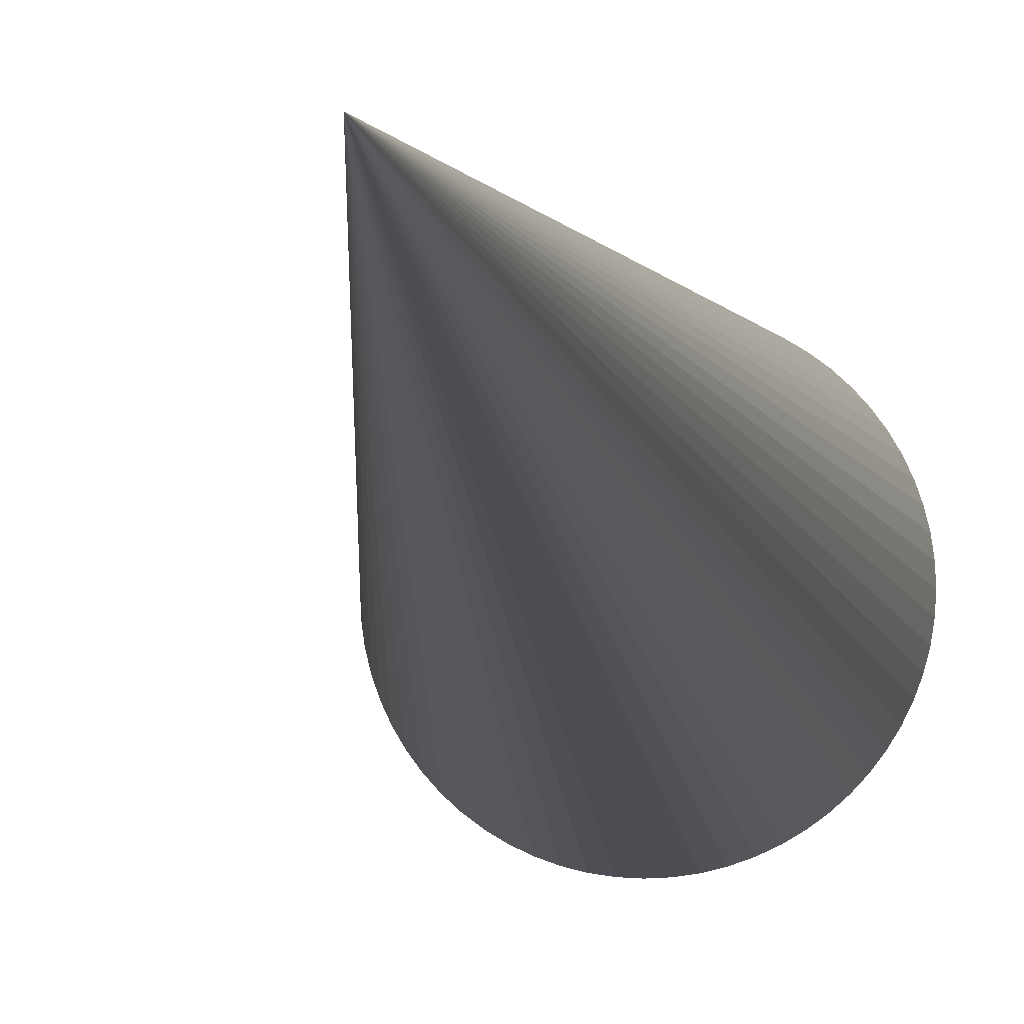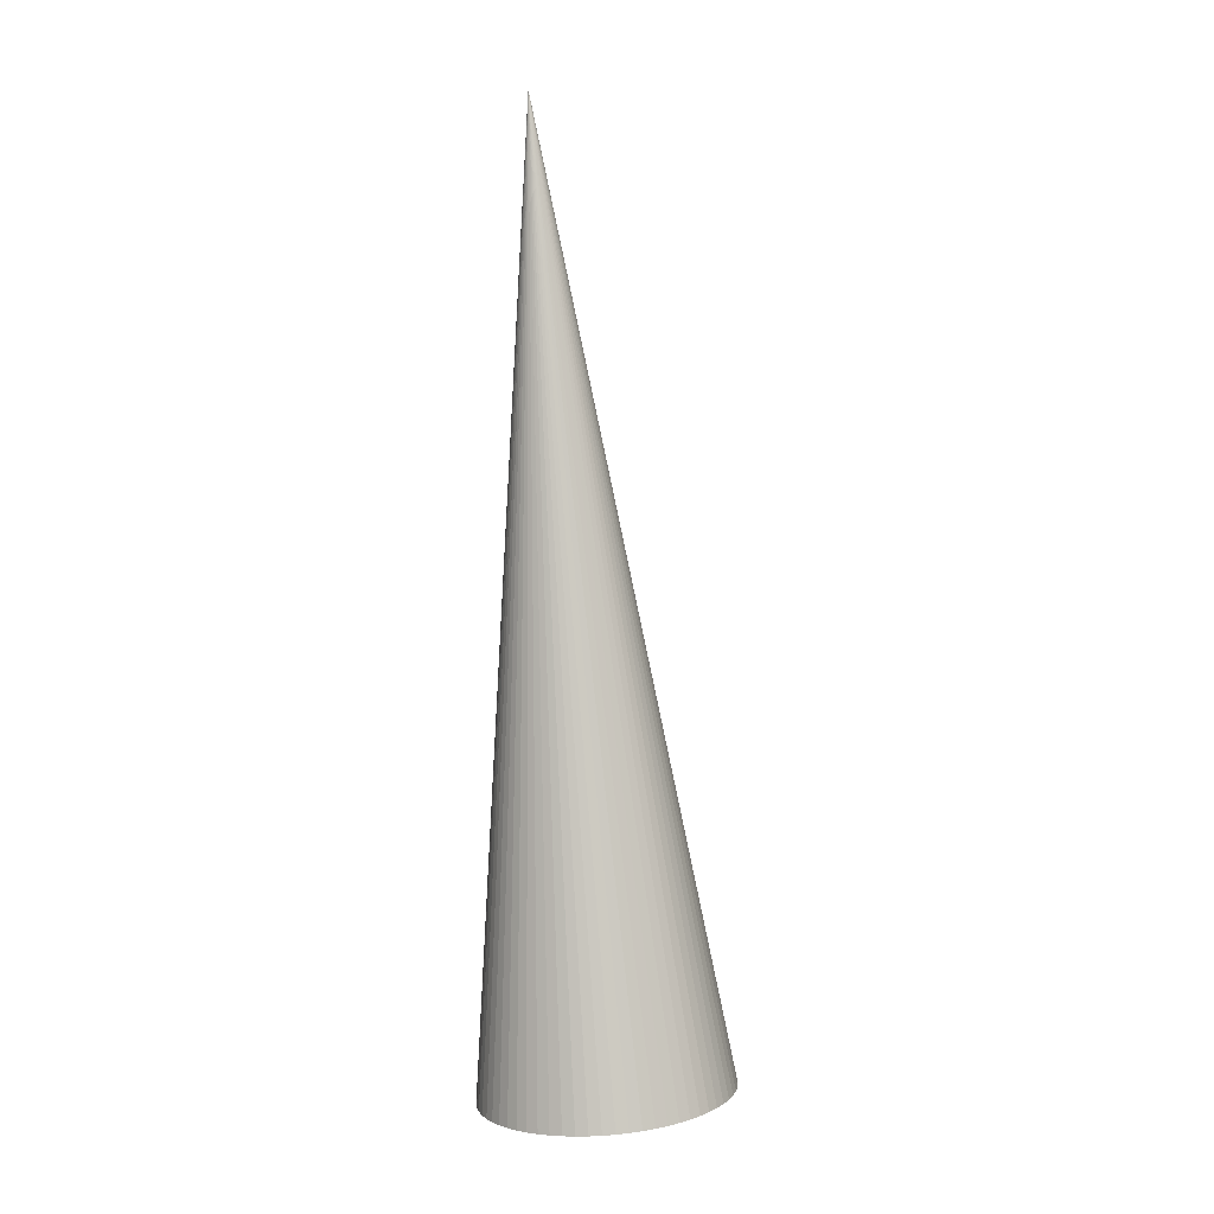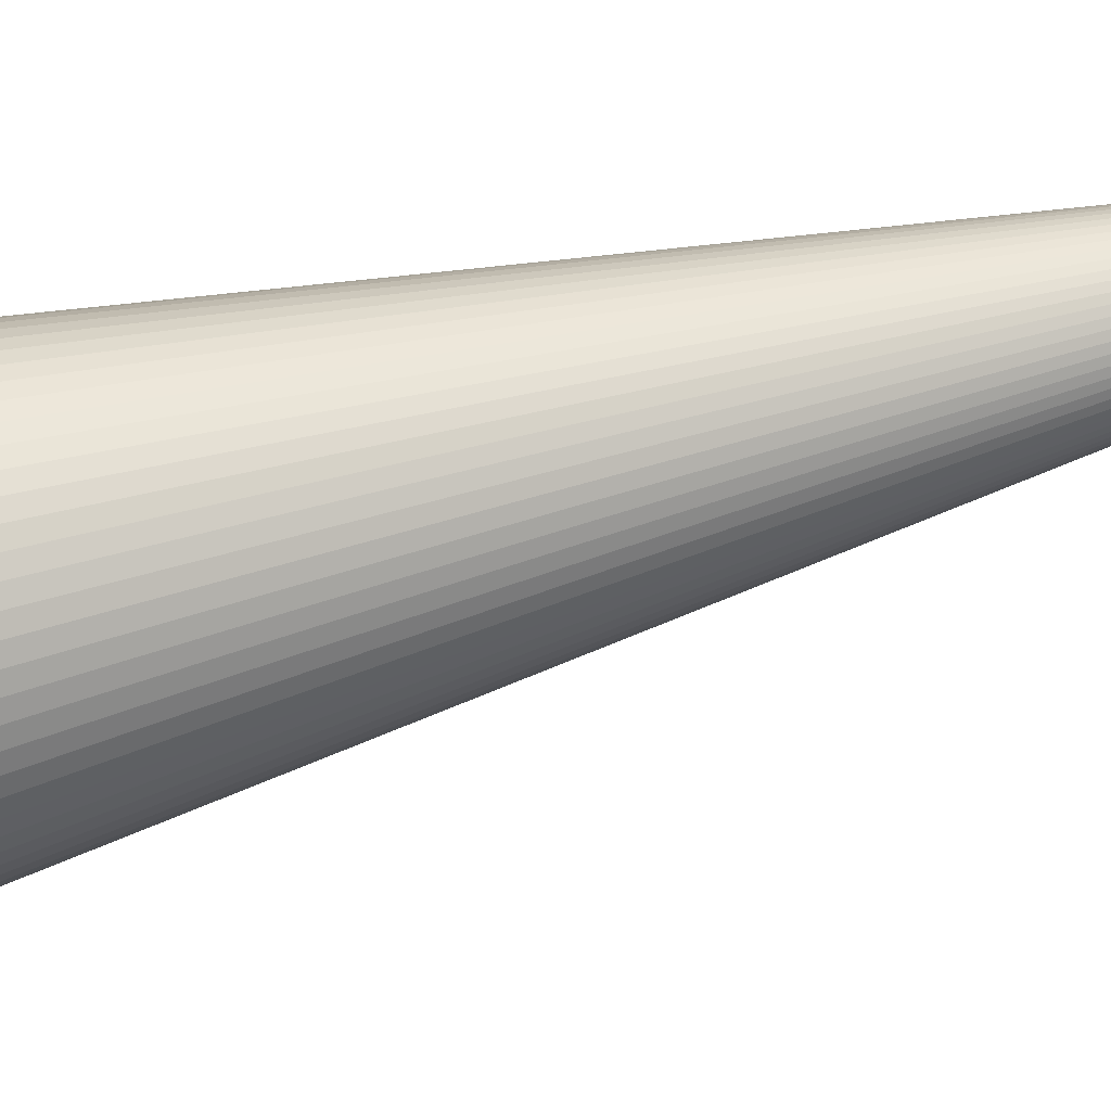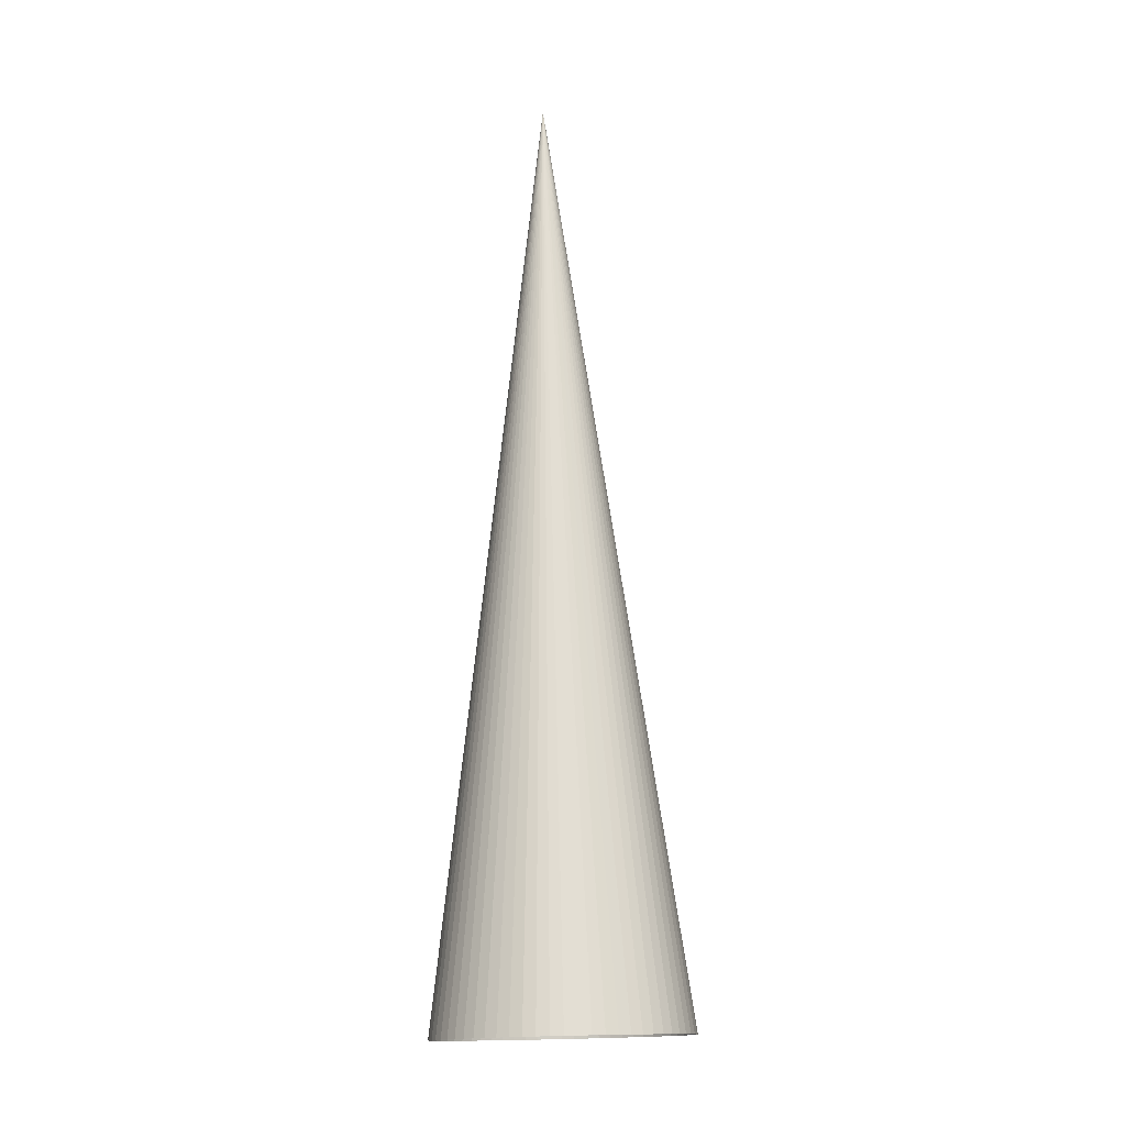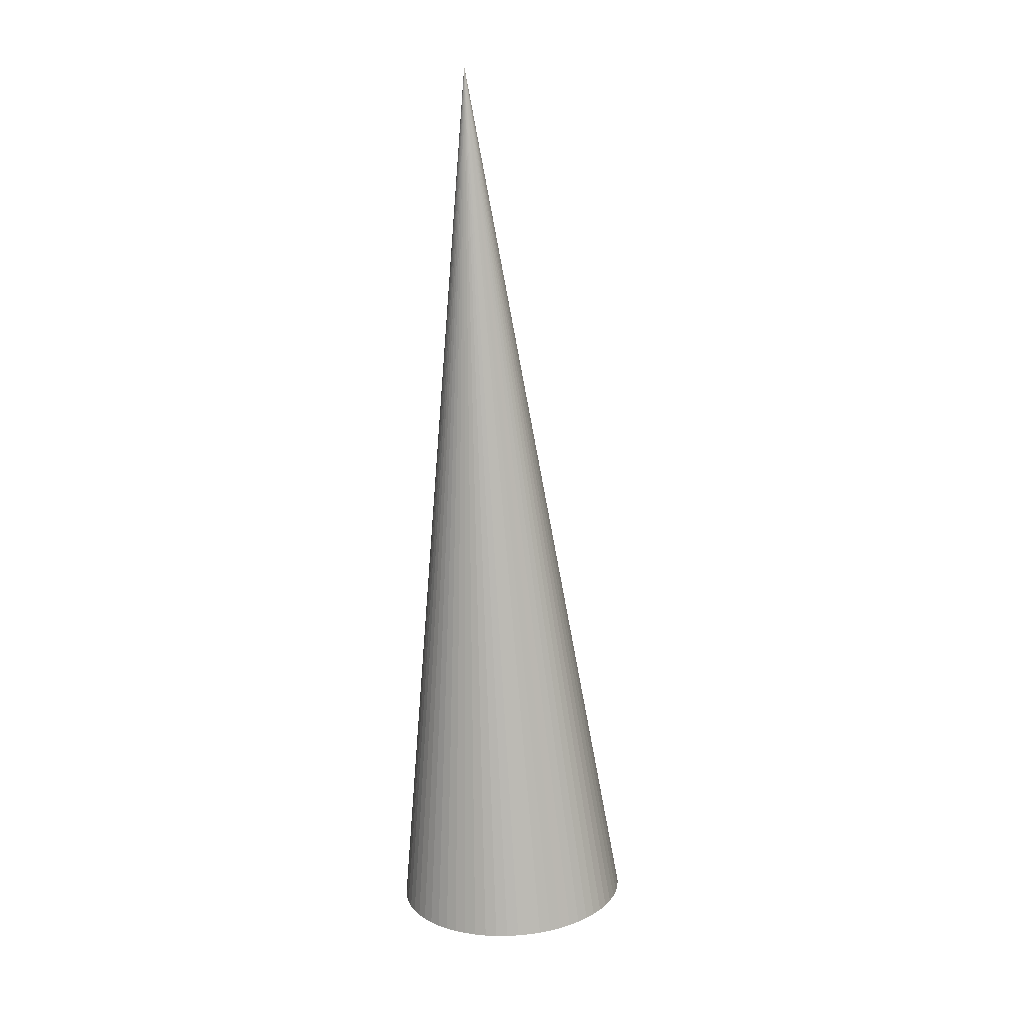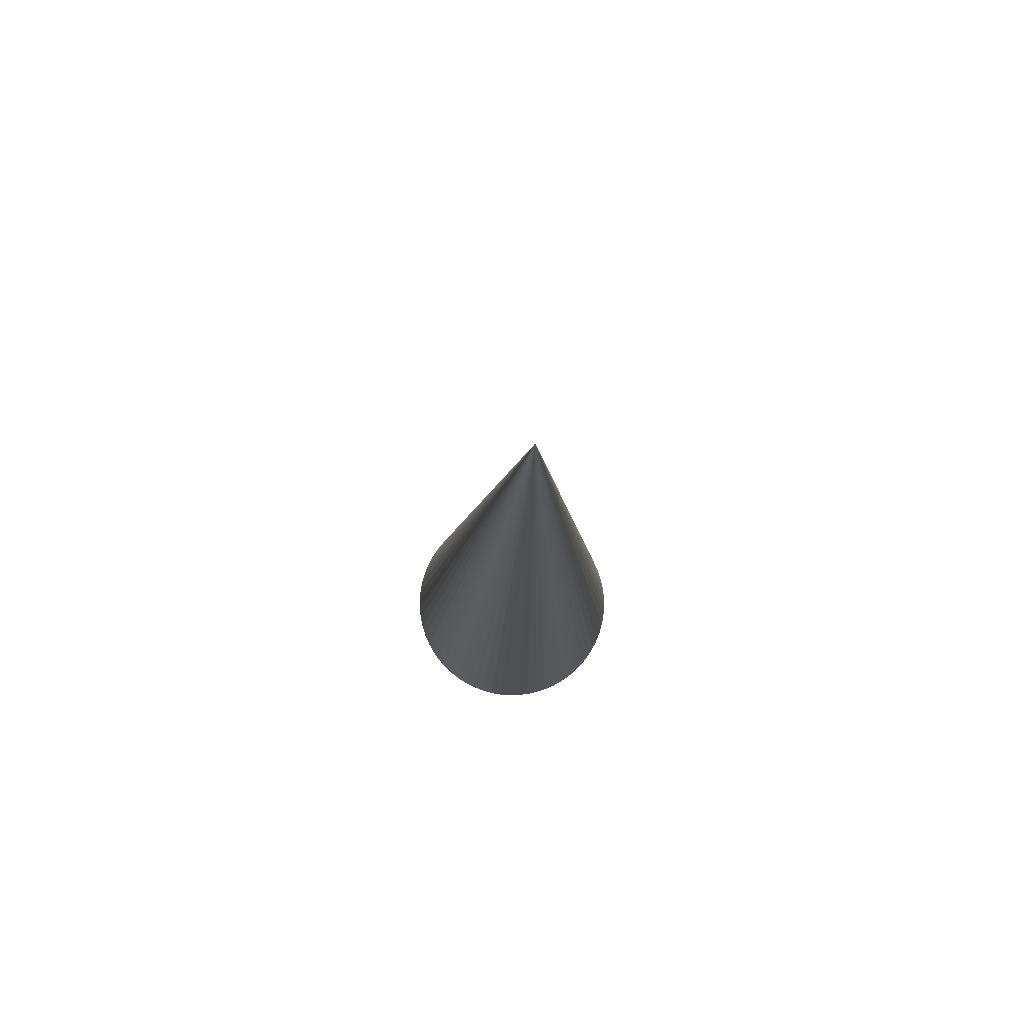
<metadata>
{"format":"obj","ext":"obj","renderer":"f3d","projection":"perspective","resolution":1024,"background":"white","views":[{"elev":-4.2,"azim":7.2,"up":"+Y"},{"elev":6.1,"azim":-88.2,"up":"+Z"},{"elev":42.5,"azim":-104.6,"up":"+Y"},{"elev":-18.7,"azim":-174.9,"up":"+Z"},{"elev":18.2,"azim":-54.1,"up":"+Z"},{"elev":74.6,"azim":153.3,"up":"+Z"}]}
</metadata>
<code>
o Jets_18
v 0 0 0
v 0 0 0
v 0 0 0
v 0 0 0
v 0 0 0
v 0 0 0
v 0 0 0
v 0 0 0
v 0 0 0
v 0 0 0
v 0 0 0
v 0 0 0
v 0 0 0
v 0 0 0
v 0 0 0
v 0 0 0
v 0 0 0
v 0 0 0
v 0 0 0
v 0 0 0
v 0 0 0
v 0 0 0
v 0 0 0
v 0 0 0
v 0 0 0
v 0 0 0
v 0 0 0
v 0 0 0
v 0 0 0
v 0 0 0
v 0 0 0
v 0 0 0
v 0 0 0
v 0 0 0
v 0 0 0
v 0 0 0
v 0 0 0
v 0 0 0
v 0 0 0
v 0 0 0
v 0 0 0
v 0 0 0
v 0 0 0
v 0 0 0
v 0 0 0
v 0 0 0
v 0 0 0
v 0 0 0
v 0 0 0
v 0 0 0
v 0 0 0
v 0 0 0
v 0 0 0
v 0 0 0
v 0 0 0
v 0 0 0
v 0 0 0
v 0 0 0
v 0 0 0
v 0 0 0
v 0 0 0
v 0 0 0
v 0 0 0
v 0 0 0
v 0.2515 -0.2616 -2.248
v 0.2415 -0.2892 -2.245
v 0.2288 -0.3156 -2.243
v 0.2137 -0.3407 -2.241
v 0.1961 -0.3642 -2.239
v 0.1763 -0.3859 -2.237
v 0.1545 -0.4055 -2.235
v 0.1308 -0.4229 -2.233
v 0.1055 -0.4379 -2.232
v 0.07893 -0.4503 -2.23
v 0.05122 -0.4601 -2.229
v 0.02268 -0.4671 -2.228
v -0.006421 -0.4713 -2.227
v -0.0358 -0.4727 -2.227
v -0.06516 -0.4711 -2.227
v -0.09424 -0.4667 -2.226
v -0.1228 -0.4595 -2.227
v -0.1504 -0.4495 -2.227
v -0.177 -0.4369 -2.227
v -0.2022 -0.4217 -2.228
v -0.2257 -0.4042 -2.229
v -0.2475 -0.3844 -2.23
v -0.2672 -0.3626 -2.232
v -0.2847 -0.339 -2.233
v -0.2997 -0.3138 -2.235
v -0.3122 -0.2872 -2.237
v -0.3221 -0.2596 -2.239
v -0.3291 -0.2311 -2.241
v -0.3334 -0.2021 -2.243
v -0.3348 -0.1728 -2.245
v -0.3333 -0.1435 -2.248
v -0.3289 -0.1145 -2.25
v -0.3217 -0.08611 -2.252
v -0.3117 -0.05853 -2.255
v -0.2991 -0.03207 -2.257
v -0.2839 -0.006968 -2.259
v -0.2663 0.01652 -2.261
v -0.2465 0.03818 -2.263
v -0.2247 0.0578 -2.265
v -0.201 0.07518 -2.267
v -0.1758 0.09017 -2.268
v -0.1491 0.1026 -2.27
v -0.1214 0.1124 -2.271
v -0.09289 0.1194 -2.272
v -0.06379 0.1236 -2.273
v -0.03442 0.125 -2.273
v -0.005046 0.1234 -2.273
v 0.02403 0.119 -2.274
v 0.05254 0.1118 -2.273
v 0.08021 0.1018 -2.273
v 0.1068 0.08918 -2.273
v 0.132 0.07402 -2.272
v 0.1555 0.05647 -2.271
v 0.1773 0.0367 -2.27
v 0.197 0.0149 -2.268
v 0.2144 -0.00871 -2.267
v 0.2295 -0.03391 -2.265
v 0.242 -0.06047 -2.263
v 0.2519 -0.08811 -2.261
v 0.2589 -0.1166 -2.259
v 0.2632 -0.1456 -2.257
v 0.2646 -0.1749 -2.255
v 0.263 -0.2042 -2.252
v 0.2587 -0.2332 -2.25
f 1 65 66 2
f 2 66 65 1
f 2 66 67 3
f 3 67 66 2
f 3 67 68 4
f 4 68 67 3
f 4 68 69 5
f 5 69 68 4
f 5 69 70 6
f 6 70 69 5
f 6 70 71 7
f 7 71 70 6
f 7 71 72 8
f 8 72 71 7
f 8 72 73 9
f 9 73 72 8
f 9 73 74 10
f 10 74 73 9
f 10 74 75 11
f 11 75 74 10
f 11 75 76 12
f 12 76 75 11
f 12 76 77 13
f 13 77 76 12
f 13 77 78 14
f 14 78 77 13
f 14 78 79 15
f 15 79 78 14
f 15 79 80 16
f 16 80 79 15
f 16 80 81 17
f 17 81 80 16
f 17 81 82 18
f 18 82 81 17
f 18 82 83 19
f 19 83 82 18
f 19 83 84 20
f 20 84 83 19
f 20 84 85 21
f 21 85 84 20
f 21 85 86 22
f 22 86 85 21
f 22 86 87 23
f 23 87 86 22
f 23 87 88 24
f 24 88 87 23
f 24 88 89 25
f 25 89 88 24
f 25 89 90 26
f 26 90 89 25
f 26 90 91 27
f 27 91 90 26
f 27 91 92 28
f 28 92 91 27
f 28 92 93 29
f 29 93 92 28
f 29 93 94 30
f 30 94 93 29
f 30 94 95 31
f 31 95 94 30
f 31 95 96 32
f 32 96 95 31
f 32 96 97 33
f 33 97 96 32
f 33 97 98 34
f 34 98 97 33
f 34 98 99 35
f 35 99 98 34
f 35 99 100 36
f 36 100 99 35
f 36 100 101 37
f 37 101 100 36
f 37 101 102 38
f 38 102 101 37
f 38 102 103 39
f 39 103 102 38
f 39 103 104 40
f 40 104 103 39
f 40 104 105 41
f 41 105 104 40
f 41 105 106 42
f 42 106 105 41
f 42 106 107 43
f 43 107 106 42
f 43 107 108 44
f 44 108 107 43
f 44 108 109 45
f 45 109 108 44
f 45 109 110 46
f 46 110 109 45
f 46 110 111 47
f 47 111 110 46
f 47 111 112 48
f 48 112 111 47
f 48 112 113 49
f 49 113 112 48
f 49 113 114 50
f 50 114 113 49
f 50 114 115 51
f 51 115 114 50
f 51 115 116 52
f 52 116 115 51
f 52 116 117 53
f 53 117 116 52
f 53 117 118 54
f 54 118 117 53
f 54 118 119 55
f 55 119 118 54
f 55 119 120 56
f 56 120 119 55
f 56 120 121 57
f 57 121 120 56
f 57 121 122 58
f 58 122 121 57
f 58 122 123 59
f 59 123 122 58
f 59 123 124 60
f 60 124 123 59
f 60 124 125 61
f 61 125 124 60
f 61 125 126 62
f 62 126 125 61
f 62 126 127 63
f 63 127 126 62
f 63 127 128 64
f 64 128 127 63
f 64 128 65 1
f 1 65 128 64

</code>
